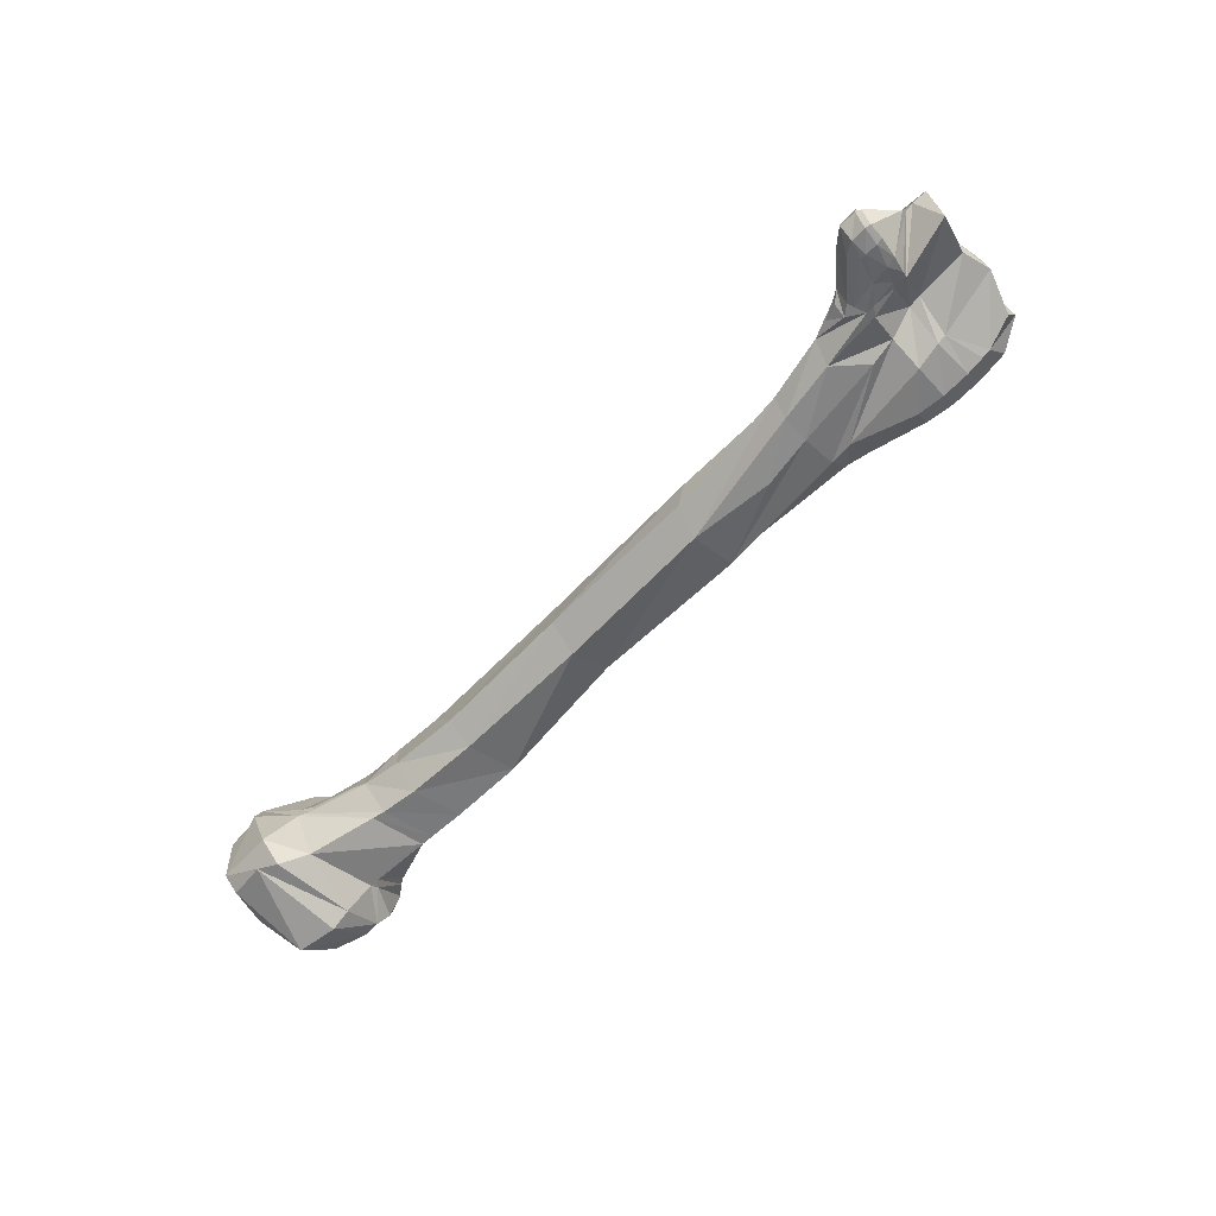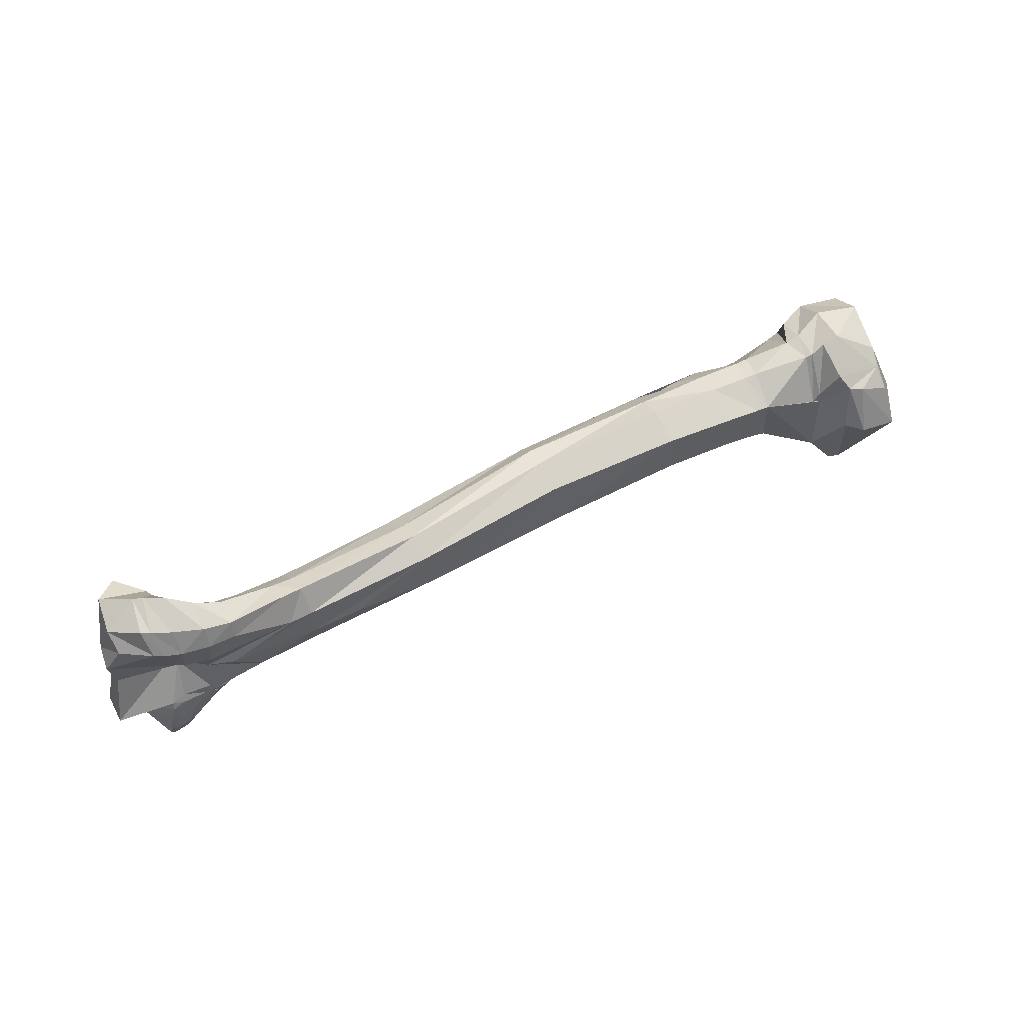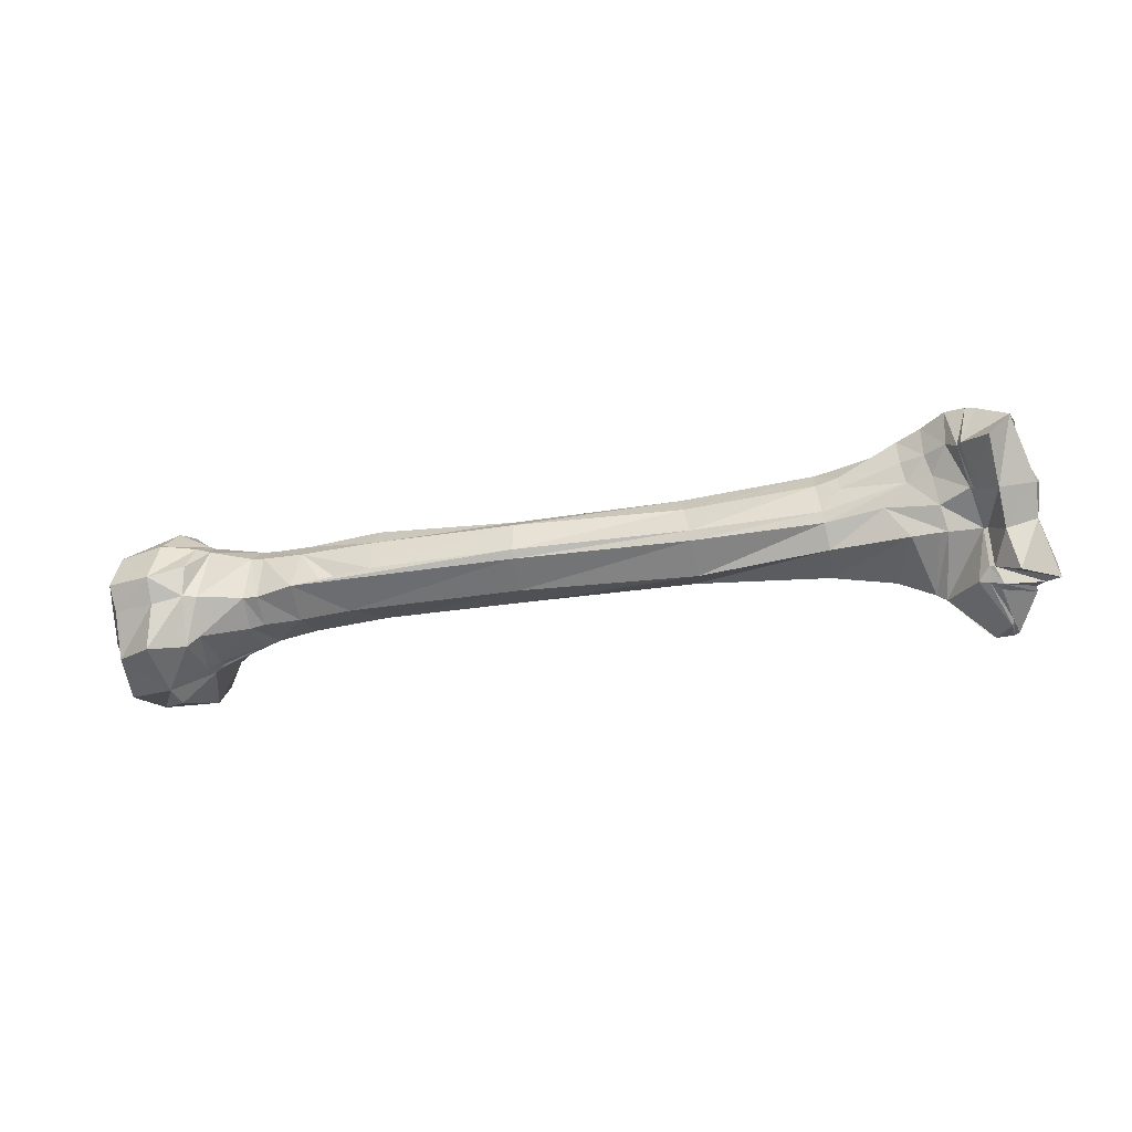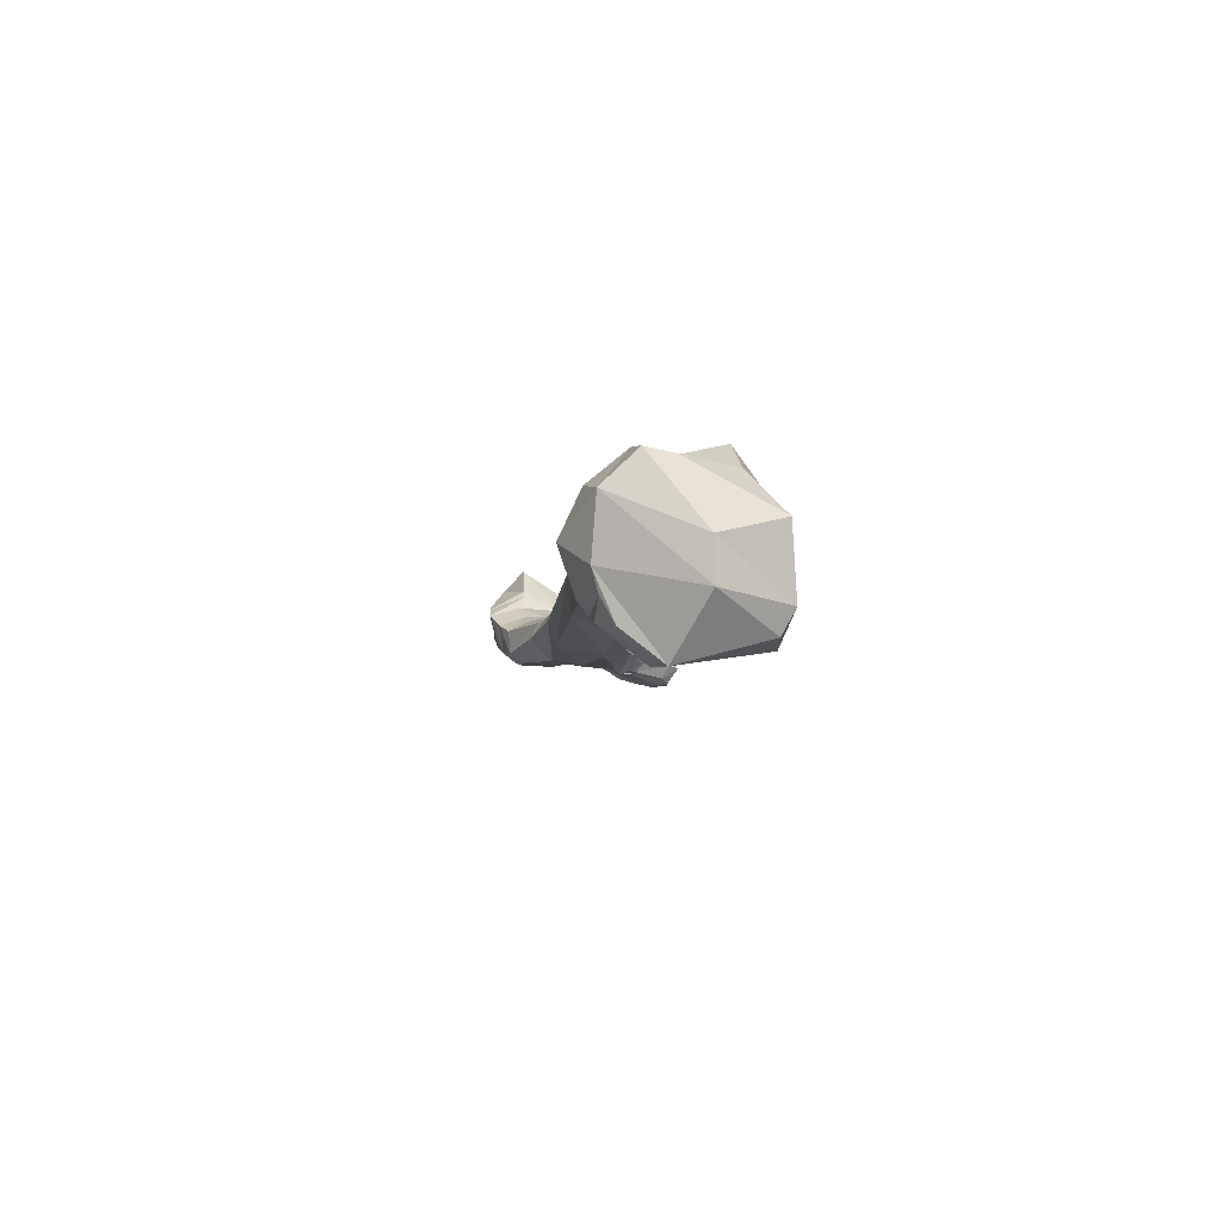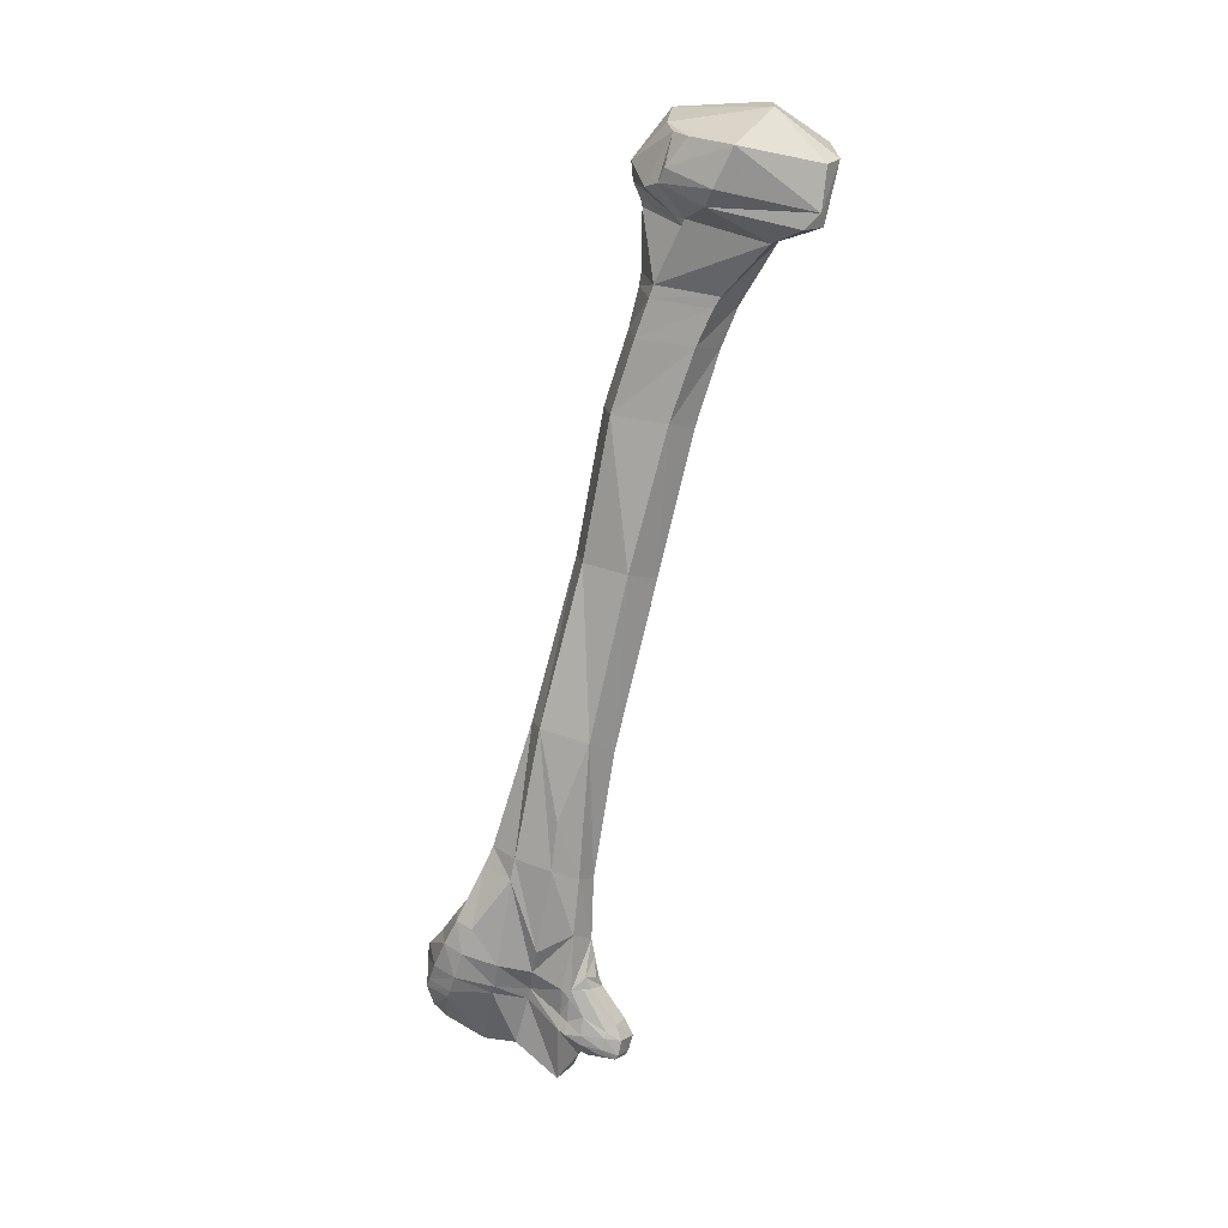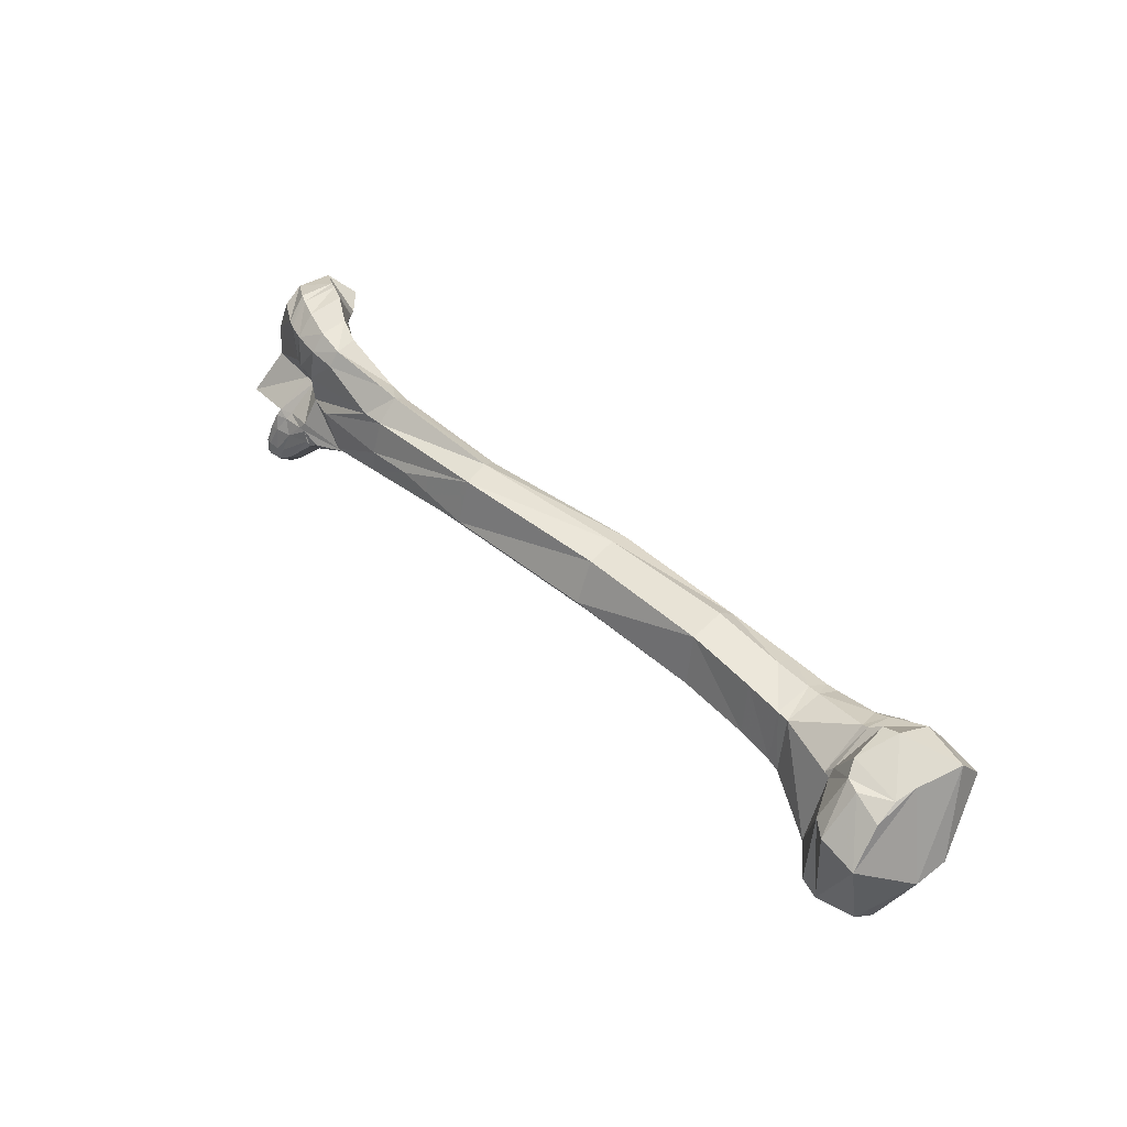
<metadata>
{"format":"obj","ext":"obj","renderer":"f3d","projection":"perspective","resolution":1024,"background":"white","views":[{"elev":-57.8,"azim":51.6,"up":"+Z"},{"elev":69.8,"azim":149.6,"up":"+Y"},{"elev":-9.7,"azim":9.2,"up":"+Y"},{"elev":-9.6,"azim":-90.9,"up":"+Z"},{"elev":-76.2,"azim":-98.6,"up":"+Z"},{"elev":40.0,"azim":-138.3,"up":"+Y"}]}
</metadata>
<code>
v 17.37 128.9 -0.9901
v 17.39 127.6 -0.6862
v 16.18 128.8 -1.212
v 17.62 126.5 -2.149
v 17.79 126.2 -2.821
v 16.67 130.1 -4.867
v 18.02 126.5 -5.202
v 17.84 129.3 -5.591
v 17.52 130.6 -4.669
v 17.93 130.7 -4.476
v 16.62 130.5 -4.195
v 17.51 131.4 -2.891
v 17.36 130.8 -1.652
v 17.28 129.7 -0.7833
v 18.4 127.7 -1.282
v 18.3 129.2 -1.033
v 18.63 127.2 -2.576
v 18.74 127.1 -3.027
v 18.39 126.3 -4.377
v 18.5 126.9 -5.168
v 18.31 129.4 -5.16
v 18.72 129.8 -4.106
v 18.99 127.6 -4.622
v 18.08 131 -4.031
v 18.69 130.1 -3.965
v 18.03 131.3 -2.869
v 18.44 131 -2.905
v 18.36 130.8 -2.004
v 18.29 130.1 -1.18
v 16.01 129.6 -1.081
v 16.28 127.4 -1.499
v 16.82 126.6 -5.084
v 16.7 129 -5.729
v 16.65 126.2 -4.436
v 15.64 128 -4.192
v 16.3 126.4 -2.546
v 15.52 128.1 -3.075
v 16.42 130.6 -3.604
v 16.02 130.5 -1.99
v 18.76 128 -1.413
v 18.73 129.2 -1.097
v 20.13 129.1 -1.205
v 20.56 129.1 -1.184
v 21.66 129.4 -0.9607
v 22.6 129.5 -0.9304
v 23.26 128.7 -1.725
v 28.4 129.2 -1.538
v 33.63 129.5 -1.556
v 28.34 130 -0.7731
v 24.06 129.9 -0.9021
v 28.33 130.2 -0.7067
v 21.74 128.5 -1.77
v 20.4 127.9 -2.731
v 20.8 128 -2.847
v 21.95 128.3 -2.858
v 20.52 130.3 -3.564
v 20.88 130.4 -3.518
v 20.9 128.7 -3.715
v 21.97 130.6 -3.4
v 21.96 129 -3.602
v 20.31 130.7 -2.45
v 20.7 130.7 -2.403
v 20.19 130.4 -1.733
v 20.58 130.4 -1.697
v 21.85 130.8 -2.274
v 21.79 130.4 -1.559
v 24.05 130.7 -1.442
v 18.64 130.9 -2.86
v 18.8 130.7 -2.005
v 18.93 129.8 -4
v 19.07 127.4 -2.908
v 19.03 127.4 -2.637
v 20.56 128.6 -3.773
v 18.93 127.3 -2.981
v 28.27 131 -1.161
v 33.23 131.4 -1.457
v 24.05 131.1 -2.05
v 28.26 131.2 -1.767
v 24.09 130.9 -3.159
v 28.26 131.1 -2.714
v 33.05 131.6 -2.818
v 24.08 129.4 -3.417
v 28.31 129.8 -3.238
v 24.16 128.7 -2.811
v 28.42 129 -2.597
v 33.44 129.4 -2.536
v 37.38 129.4 -2.237
v 37.41 130 -1.016
v 33.5 130.4 -0.8424
v 37.27 130.8 -0.8121
v 33.44 130.7 -0.8678
v 37.2 131.1 -0.8741
v 33.08 131.8 -2.052
v 37.02 132 -1.403
v 36.94 132.4 -1.977
v 37.71 131.8 -1.163
v 37 131.7 -2.622
v 35.63 130.7 -2.973
v 37.14 130.6 -2.832
v 33.19 130.1 -3.12
v 37.27 129.8 -2.764
v 37.68 131.7 -2.588
v 39.02 129.8 -2.65
v 39.42 132.5 -1.054
v 39.33 133.1 -1.377
v 37.64 132.2 -1.385
v 39.28 133.1 -2.109
v 37.56 132.5 -1.993
v 39.68 130.3 -0.8238
v 39.25 129.2 -2.12
v 39.81 129 -2.156
v 40.37 131.8 -2.39
v 39.76 130.7 -2.476
v 40.51 130.7 -2.177
v 40.77 129.8 -2.512
v 41.13 131.7 -2.143
v 41.38 131.8 -2.008
v 41.28 130.7 -1.553
v 41.65 130.7 -1.475
v 43.24 131.8 -1.082
v 43.16 130.9 -1.242
v 43.14 130.7 -0.6782
v 41.4 131.6 -0.3259
v 42.24 130.4 -0.3352
v 40.48 131.2 -0.6893
v 41.8 130.6 -1.178
v 41.68 130.6 -1.233
v 40.7 130.4 -0.8872
v 39.58 131.9 -0.8796
v 38.94 131.1 -0.8434
v 40.45 130.4 -0.8378
v 41.06 132.7 0.2153
v 41.31 131.6 -0.3911
v 40.67 132.8 -0.3964
v 40.3 132 -0.7508
v 40.09 132.6 -0.7838
v 42.06 131.4 0.1909
v 41.8 132.7 1.028
v 43.1 131.6 -0.2814
v 42.61 133.4 -0.6232
v 42.63 133 -1.242
v 41.76 133 -1.864
v 41.52 133 -1.996
v 40.99 132.9 -2.197
v 41.62 129.8 -2.327
v 43.74 129.1 -1.007
v 42.6 129.2 -0.1905
v 41.79 129.4 -0.8952
v 42.52 128.5 -2.728
v 42.01 129.1 -2.689
v 41.73 129.6 -2.489
v 41.46 129.1 -2.662
v 41 129.6 -2.554
v 40.6 129 -2.525
v 40.66 129.2 -2.584
v 40.28 129.2 -2.531
v 40.32 128.9 -2.282
v 40.35 128.8 -2.124
v 40.64 128.7 -2.108
v 41.98 127.6 -2.219
v 41.79 129 -0.9691
v 42.12 128.8 -0.9757
v 41.49 129 -1.077
v 42.17 128.9 -0.8266
v 42.44 128 -1.483
v 43.11 128.8 -1.547
v 42.31 129.1 -2.648
v 43.1 128.9 -1.401
v 42.13 129.5 -2.543
v 42.63 127.7 -2.2
v 42.39 127.8 -1.569
v 42.48 127.6 -2.222
v 41.53 127.9 -2.153
v 42.59 128 -2.695
v 42.45 127.9 -2.73
v 41.98 127.9 -2.703
v 41.57 128.1 -2.603
v 42.32 128.4 -2.79
v 41.95 128.4 -2.794
v 41.77 128.4 -2.751
v 43.75 129.5 -2.005
v 43.32 129 -1.151
v 41.93 129.4 -0.8316
v 40.09 133.3 -1.974
v 40 133.5 -1.102
v 40.94 133.6 -1.658
v 40.67 133.8 -0.6562
v 41.51 133.6 -1.386
v 41.23 133.8 -0.3437
v 40.97 132.7 0.03324
v 41.78 133.7 -1.251
v 41.51 133.8 -0.1969
v 40.19 132.8 -2.361
v 42.4 133.4 0.4364
v 23.19 129.5 -0.9671
v 39.38 132.6 -2.394
v 40.74 129.6 -2.576
v 42.05 129.8 -2.416
v 20.63 128.4 -1.757
v 20.2 128.3 -1.772
f 3 1 14
f 3 14 30
f 31 2 1
f 31 1 3
f 7 34 32
f 34 19 5
f 4 2 31
f 4 31 36
f 34 7 20
f 34 20 19
f 33 8 7
f 33 7 32
f 9 8 33
f 9 33 6
f 7 8 21
f 7 21 20
f 39 13 12
f 39 12 38
f 14 13 39
f 14 39 30
f 38 12 11
f 16 1 2
f 16 2 15
f 14 1 16
f 14 16 29
f 18 5 19
f 23 18 19
f 23 19 20
f 15 2 4
f 15 4 17
f 25 10 24
f 21 22 23
f 21 23 20
f 22 21 10
f 22 10 25
f 26 27 25
f 26 25 24
f 28 13 14
f 28 14 29
f 27 12 13
f 27 13 28
f 26 12 27
f 24 11 12
f 24 12 26
f 11 6 38
f 34 36 37
f 34 37 35
f 35 37 39
f 35 39 38
f 32 34 35
f 32 35 33
f 33 35 38
f 33 38 6
f 30 39 37
f 30 37 3
f 3 37 36
f 3 36 31
f 16 41 69
f 16 69 29
f 200 40 72
f 200 72 53
f 40 15 17
f 40 17 72
f 43 64 63
f 43 63 42
f 52 44 43
f 52 43 199
f 66 44 45
f 66 45 195
f 66 195 50
f 46 47 49
f 46 49 44
f 47 48 89
f 47 89 49
f 44 49 51
f 44 51 50
f 49 89 91
f 49 91 51
f 195 44 50
f 44 66 64
f 44 64 43
f 53 74 54
f 74 73 58
f 74 58 54
f 54 58 60
f 54 60 55
f 55 84 46
f 55 60 82
f 55 82 84
f 73 56 57
f 73 57 58
f 58 57 59
f 58 59 60
f 60 59 79
f 60 79 82
f 61 63 64
f 61 64 62
f 62 64 66
f 62 66 65
f 56 61 62
f 56 62 57
f 57 62 65
f 57 65 59
f 59 65 77
f 59 77 79
f 65 66 67
f 65 67 77
f 66 50 67
f 69 63 61
f 69 61 68
f 29 69 28
f 28 69 68
f 28 68 27
f 27 68 70
f 27 70 25
f 68 61 56
f 68 56 70
f 70 22 25
f 70 56 22
f 56 73 23
f 56 23 22
f 73 74 18
f 73 18 23
f 74 71 18
f 71 72 17
f 71 17 18
f 71 74 53
f 71 53 72
f 67 75 78
f 67 78 77
f 75 76 93
f 75 93 78
f 77 78 80
f 77 80 79
f 78 93 81
f 78 81 80
f 76 75 51
f 76 51 91
f 75 67 50
f 75 50 51
f 79 80 83
f 79 83 82
f 80 81 100
f 80 100 83
f 82 83 85
f 82 85 84
f 83 100 86
f 83 86 85
f 84 85 47
f 84 47 46
f 85 86 48
f 85 48 47
f 100 101 87
f 100 87 86
f 86 87 88
f 86 88 48
f 109 88 87
f 109 87 110
f 110 87 101
f 110 101 103
f 48 88 90
f 48 90 89
f 89 90 92
f 89 92 91
f 129 92 90
f 129 90 130
f 130 90 88
f 130 88 109
f 76 94 95
f 76 95 93
f 93 95 97
f 93 97 81
f 95 108 102
f 95 102 97
f 95 94 106
f 95 106 108
f 96 94 92
f 96 92 129
f 94 76 91
f 94 91 92
f 81 97 99
f 81 99 98
f 81 98 100
f 98 99 101
f 98 101 100
f 103 101 99
f 103 99 113
f 113 99 97
f 113 97 102
f 104 105 106
f 104 106 96
f 106 105 107
f 106 107 108
f 108 107 196
f 108 196 102
f 196 112 102
f 102 112 114
f 102 114 113
f 114 115 103
f 114 103 113
f 112 116 118
f 112 118 114
f 116 117 119
f 116 119 118
f 117 120 121
f 117 121 119
f 120 139 122
f 120 122 121
f 139 137 124
f 139 124 122
f 137 123 126
f 137 126 124
f 123 133 127
f 123 127 126
f 125 128 127
f 125 127 133
f 125 135 129
f 125 129 130
f 130 109 128
f 130 128 125
f 109 131 128
f 123 132 190
f 123 190 133
f 134 136 135
f 134 135 133
f 136 104 129
f 136 129 135
f 133 135 125
f 123 137 138
f 123 138 132
f 137 139 194
f 137 194 138
f 139 120 141
f 139 141 194
f 194 141 140
f 120 117 142
f 120 142 141
f 117 143 142
f 117 116 144
f 117 144 143
f 198 145 118
f 198 118 119
f 181 198 119
f 181 119 121
f 147 146 122
f 147 122 124
f 146 181 121
f 146 121 122
f 183 147 124
f 183 124 126
f 148 183 126
f 148 126 127
f 169 167 150
f 169 150 151
f 167 149 178
f 167 178 150
f 151 150 152
f 151 152 153
f 150 178 179
f 150 179 152
f 152 179 180
f 152 180 155
f 198 169 151
f 198 151 145
f 145 151 153
f 145 153 115
f 177 154 155
f 177 155 180
f 173 159 154
f 173 154 177
f 154 156 197
f 154 197 155
f 159 157 156
f 159 156 154
f 159 158 157
f 197 156 110
f 197 110 103
f 156 157 111
f 156 111 110
f 157 158 111
f 158 110 111
f 158 131 109
f 158 109 110
f 160 163 159
f 160 159 173
f 171 161 163
f 171 163 160
f 165 162 161
f 165 161 171
f 162 164 161
f 164 183 148
f 164 148 161
f 170 166 162
f 170 162 165
f 174 167 166
f 174 166 170
f 167 169 168
f 167 168 166
f 164 168 182
f 164 182 183
f 168 169 198
f 168 198 182
f 165 171 172
f 165 172 170
f 171 160 172
f 170 172 175
f 170 175 174
f 172 160 176
f 172 176 175
f 160 173 177
f 160 177 176
f 174 175 178
f 174 178 149
f 175 176 179
f 175 179 178
f 176 177 180
f 176 180 179
f 181 146 182
f 181 182 198
f 146 147 183
f 146 183 182
f 107 105 185
f 107 185 184
f 105 104 136
f 105 136 185
f 184 185 187
f 184 187 186
f 185 136 134
f 185 134 187
f 186 187 189
f 186 189 188
f 187 134 190
f 187 190 189
f 188 189 192
f 188 192 191
f 189 190 132
f 189 132 192
f 144 186 188
f 144 188 143
f 143 188 191
f 143 191 142
f 132 138 194
f 132 194 192
f 192 194 140
f 192 140 191
f 52 55 46
f 54 55 52
f 54 52 199
f 158 159 128
f 158 128 131
f 159 163 127
f 159 127 128
f 196 193 112
f 107 184 193
f 107 193 196
f 116 112 193
f 116 193 144
f 184 186 144
f 184 144 193
f 115 114 118
f 115 118 145
f 197 103 115
f 197 115 153
f 152 155 197
f 152 197 153
f 163 161 148
f 163 148 127
f 149 167 174
f 190 134 133
f 52 46 44
f 45 44 195
f 10 21 8
f 10 8 9
f 11 24 10
f 11 10 9
f 4 5 18
f 4 18 17
f 34 5 4
f 34 4 36
f 11 9 6
f 42 200 199
f 42 199 43
f 166 168 164
f 166 164 162
f 40 200 42
f 40 42 41
f 15 40 41
f 15 41 16
f 200 53 54
f 200 54 199
f 140 141 142
f 140 142 191
f 41 42 63
f 41 63 69
f 129 104 96
f 94 96 106

</code>
